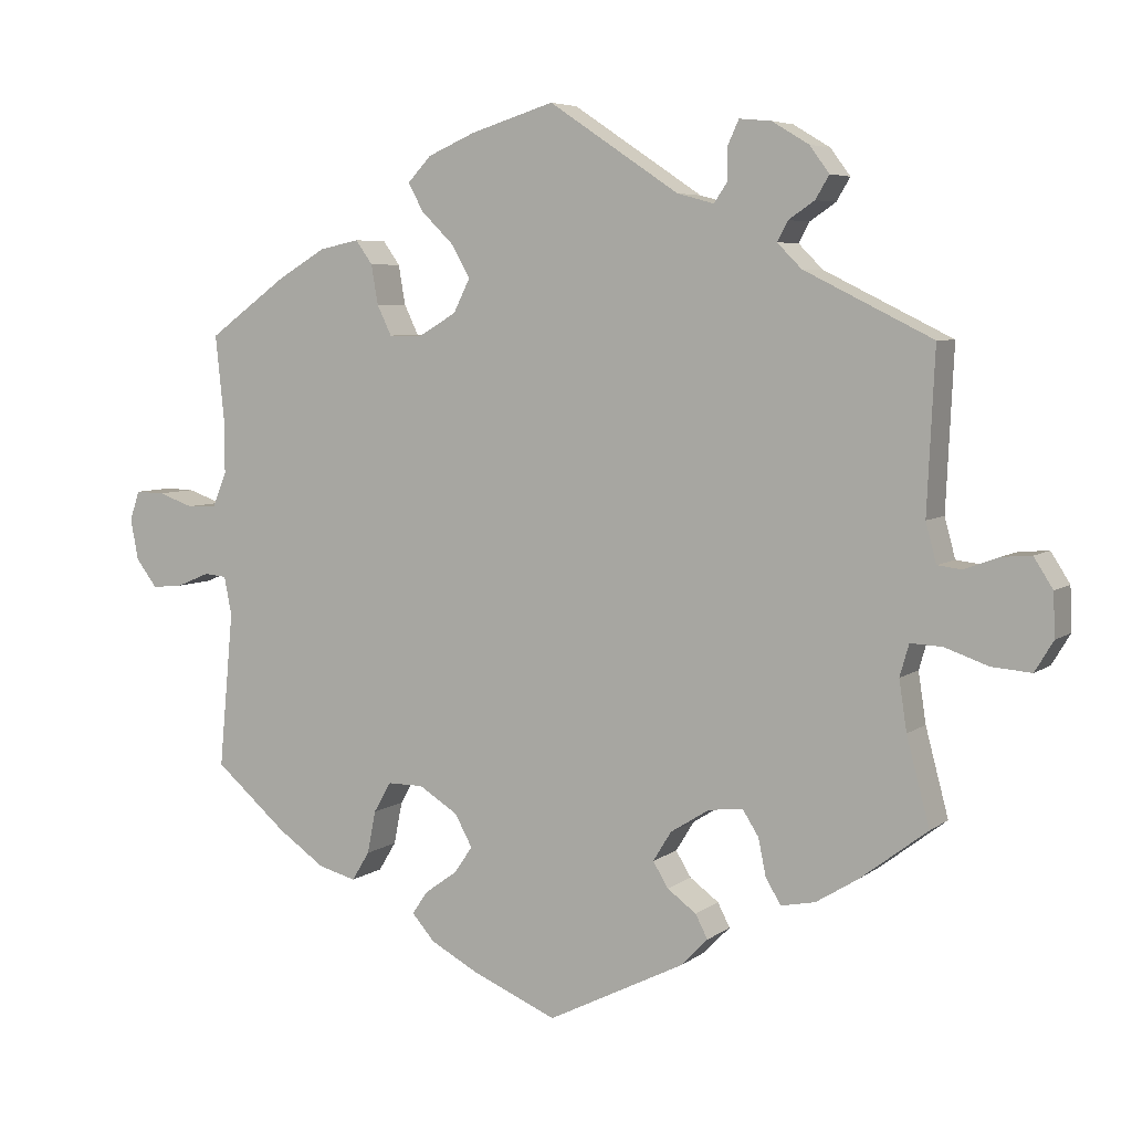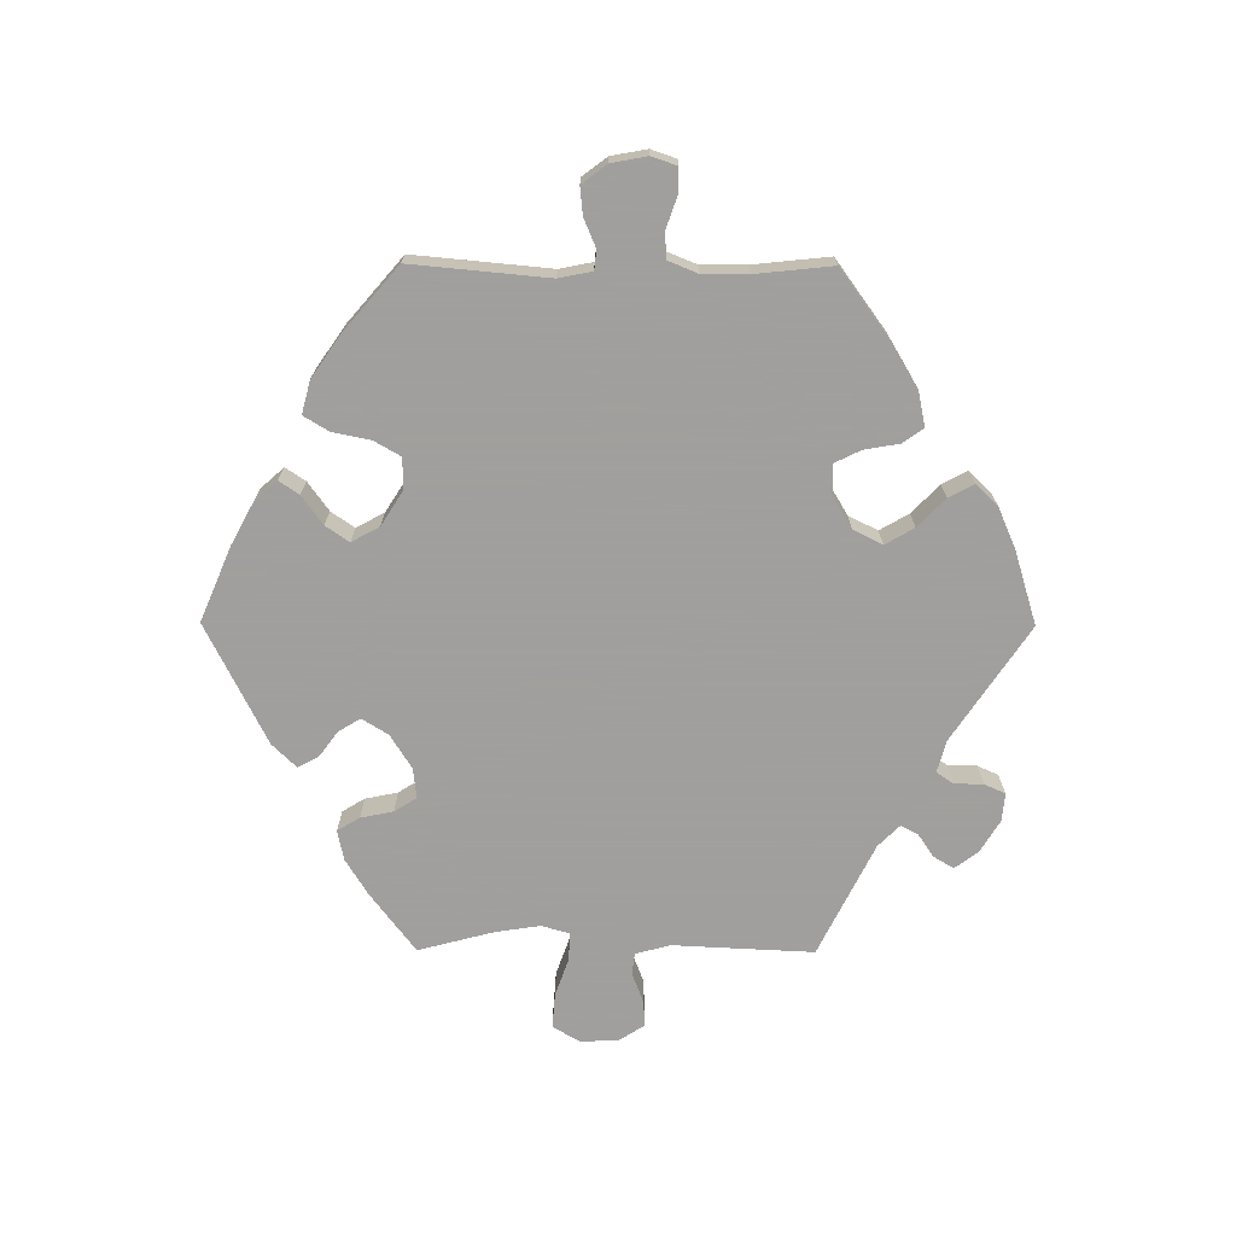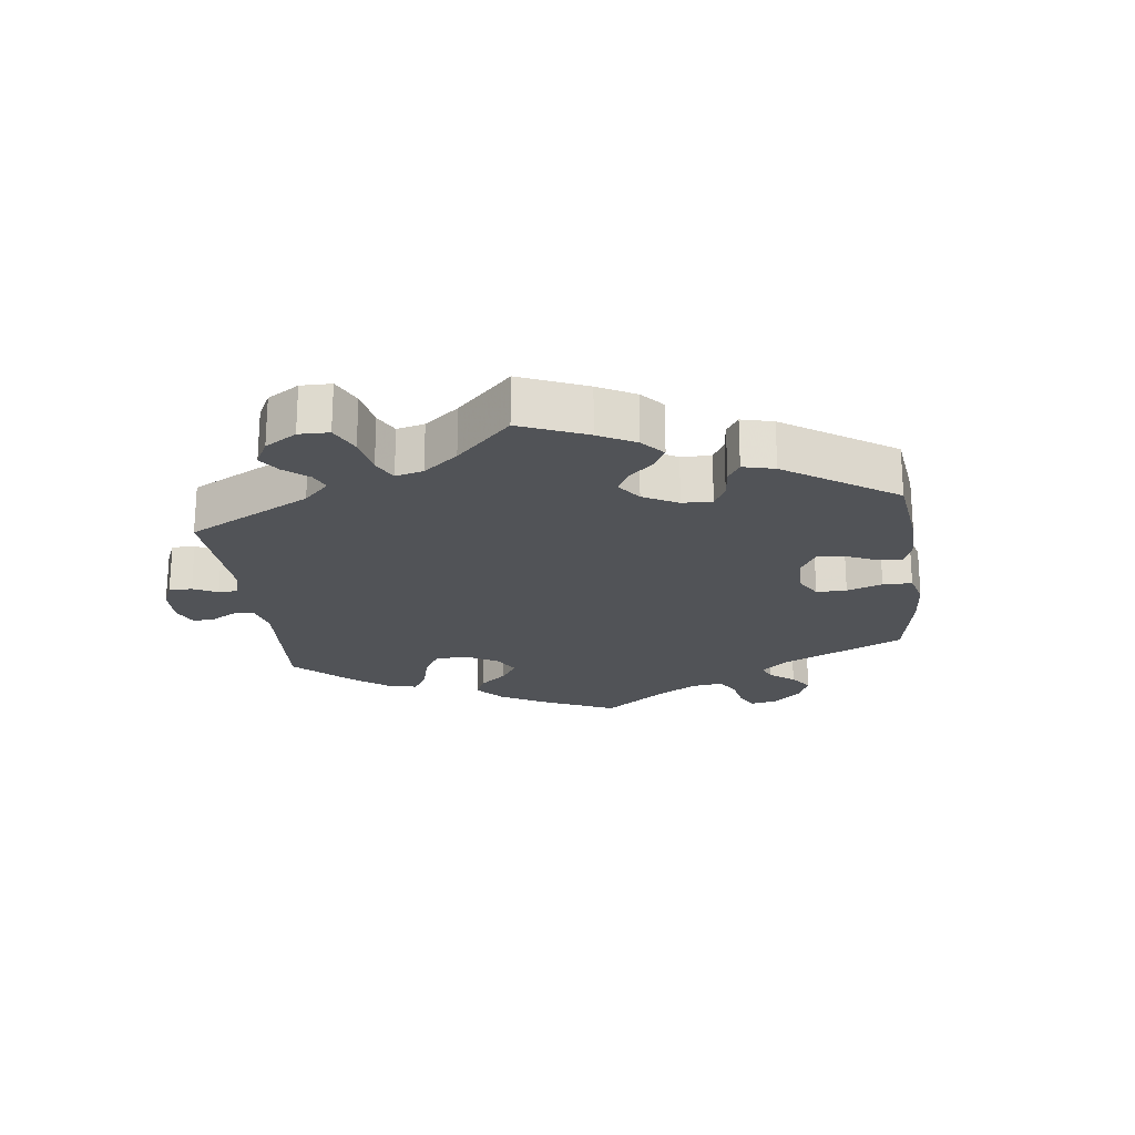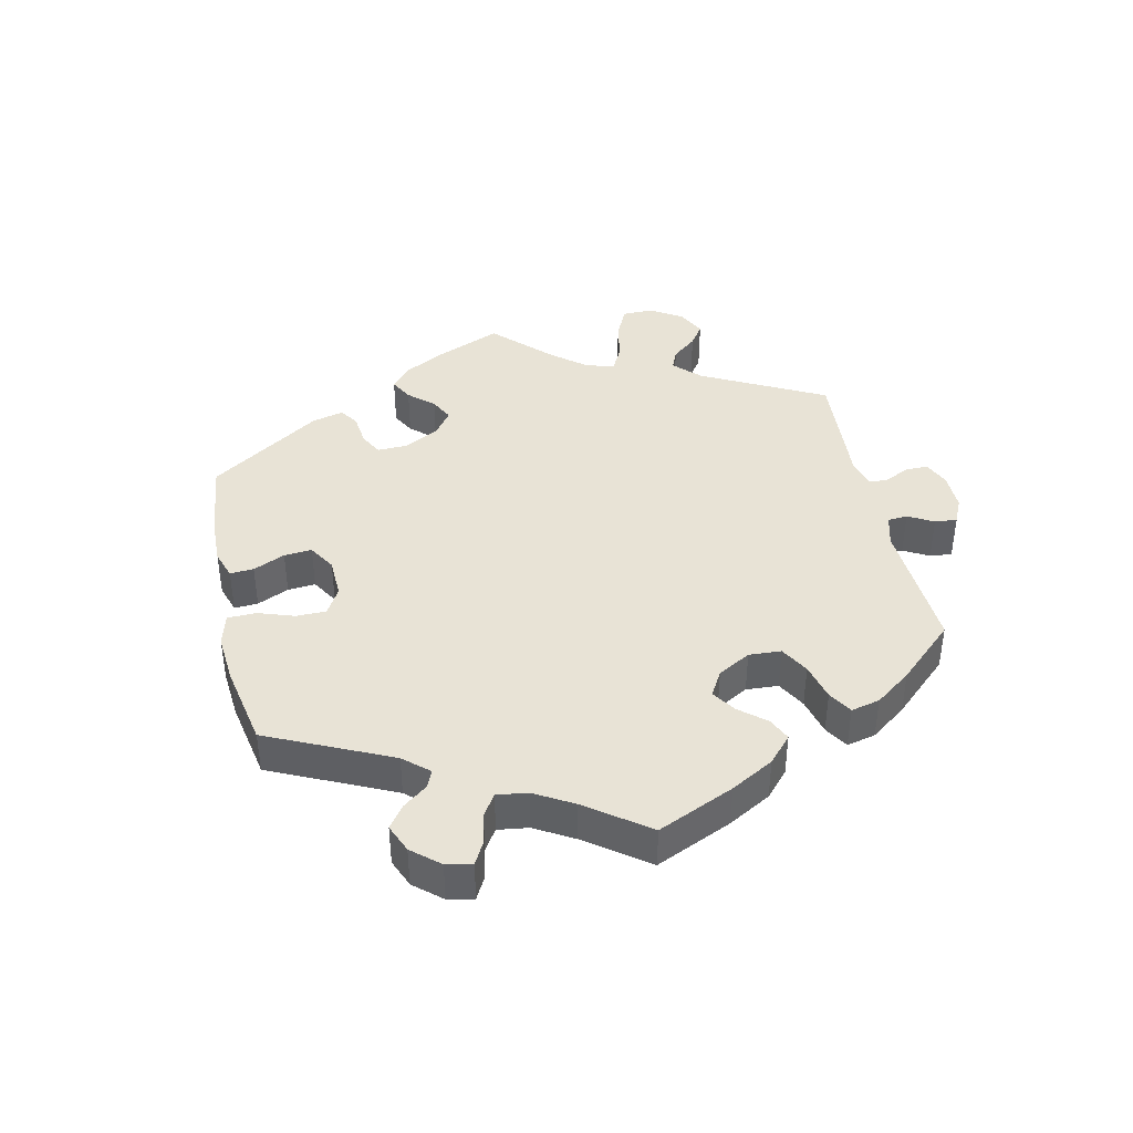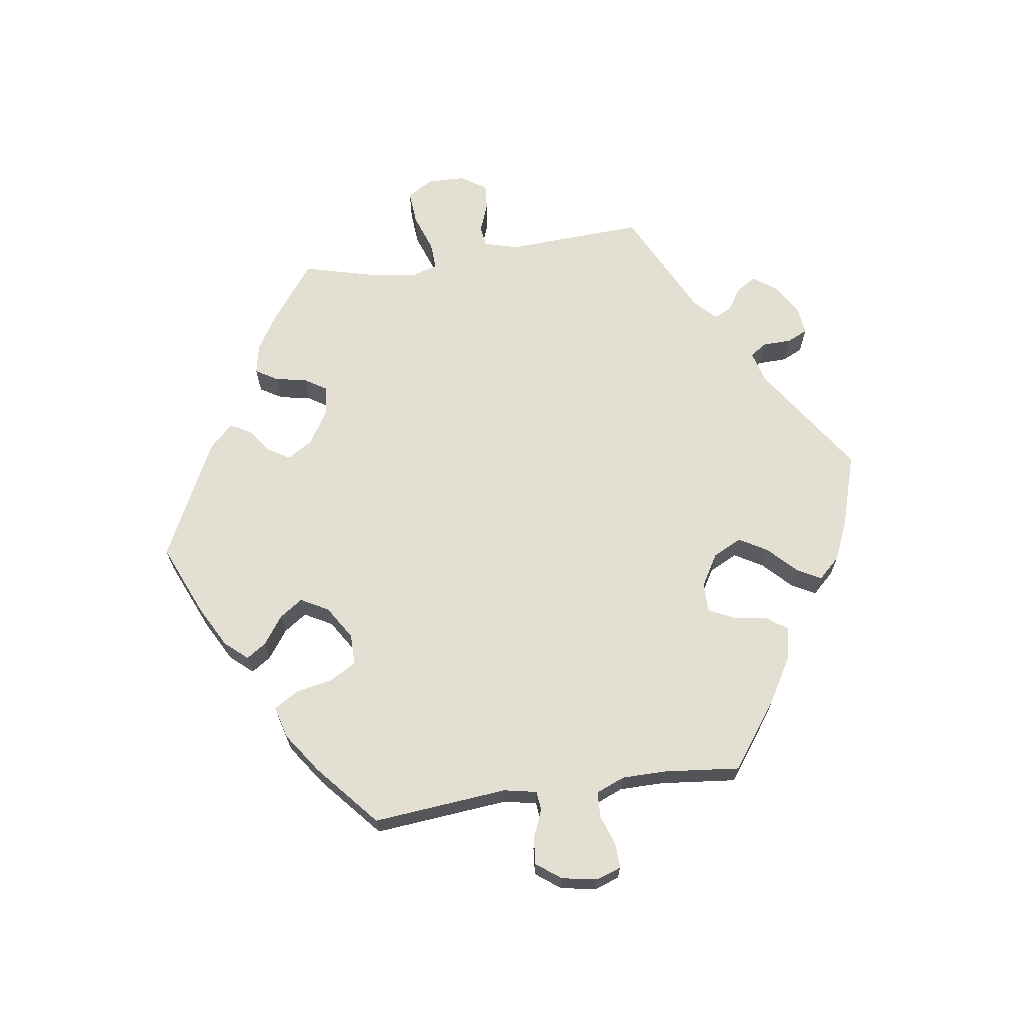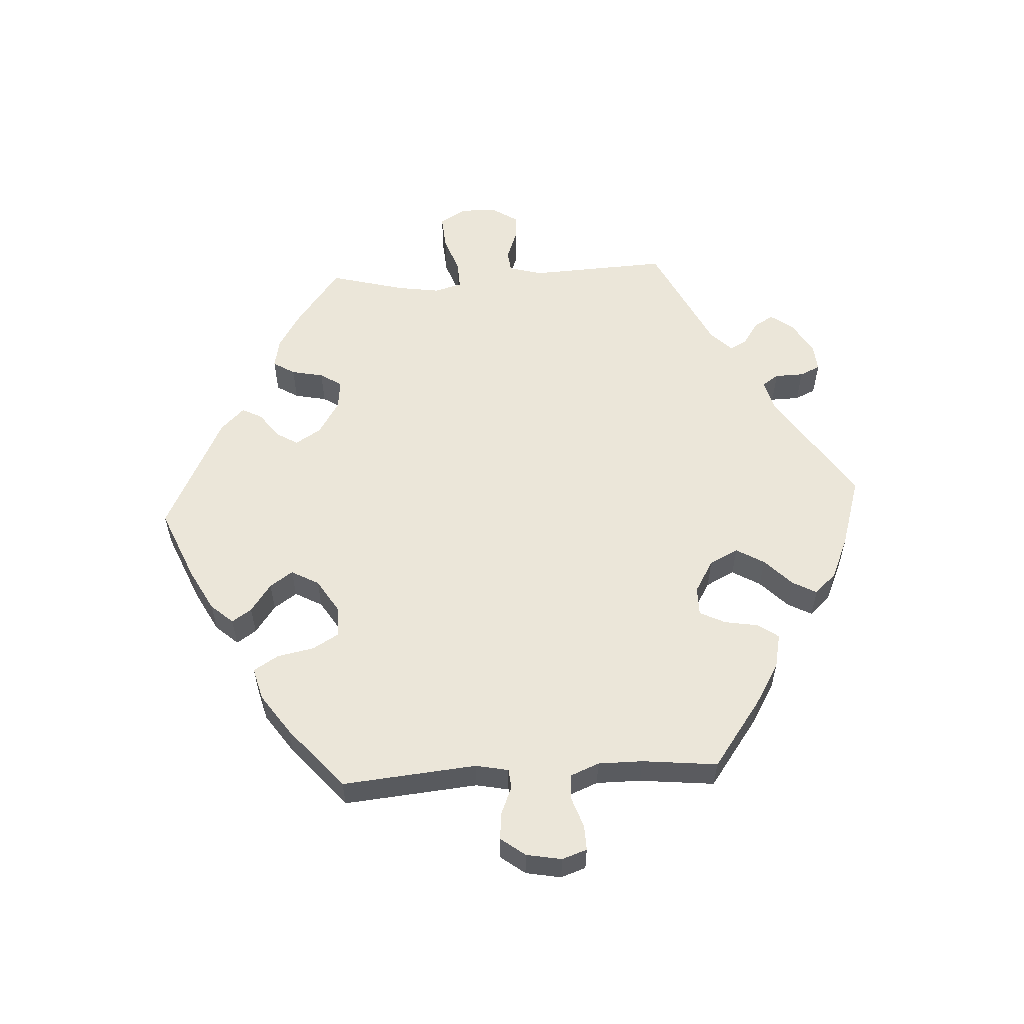
<metadata>
{"format":"obj","ext":"obj","renderer":"f3d","projection":"perspective","resolution":1024,"background":"white","views":[{"elev":5.8,"azim":26.5,"up":"+Z"},{"elev":-71.5,"azim":-90.3,"up":"+Y"},{"elev":-22.0,"azim":127.4,"up":"+Y"},{"elev":41.4,"azim":-72.3,"up":"+Y"},{"elev":67.0,"azim":-98.4,"up":"+Y"},{"elev":57.1,"azim":-93.3,"up":"+Y"}]}
</metadata>
<code>
v 0.412 0.07 -0.356
v 0.357 0.07 -0.39
v 0.312 0.07 -0.399
v 0.292 0.07 -0.366
v 0.282 0.07 -0.317
v 0.261 0.07 -0.284
v 0.216 0.07 -0.289
v 0.165 0.07 -0.321
v 0.141 0.07 -0.36
v 0.161 0.07 -0.393
v 0.199 0.07 -0.421
v 0.215 0.07 -0.452
v 0.18 0.07 -0.488
v 0 0.07 -0.578
v -0.111 0.07 -0.531
v -0.174 0.07 -0.497
v -0.204 0.07 -0.463
v -0.184 0.07 -0.433
v -0.141 0.07 -0.402
v -0.117 0.07 -0.367
v -0.14 0.07 -0.325
v -0.191 0.07 -0.293
v -0.238 0.07 -0.293
v -0.261 0.07 -0.333
v -0.272 0.07 -0.389
v -0.295 0.07 -0.427
v -0.344 0.07 -0.414
v -0.406 0.07 -0.371
v -0.501 0.07 -0.289
v -0.482 0.07 -0.084
v -0.492 0.07 -0.034
v -0.521 0.07 -0.031
v -0.564 0.07 -0.049
v -0.605 0.07 -0.053
v -0.633 0.07 -0.016
v -0.643 0.07 0.038
v -0.63 0.07 0.076
v -0.592 0.07 0.075
v -0.546 0.07 0.059
v -0.507 0.07 0.061
v -0.489 0.07 0.105
v -0.489 0.07 0.173
v -0.501 0.07 0.288
v -0.398 0.07 0.363
v -0.334 0.07 0.401
v -0.282 0.07 0.412
v -0.26 0.07 0.381
v -0.251 0.07 0.329
v -0.232 0.07 0.29
v -0.188 0.07 0.29
v -0.139 0.07 0.319
v -0.117 0.07 0.363
v -0.142 0.07 0.406
v -0.184 0.07 0.447
v -0.204 0.07 0.484
v -0.173 0.07 0.517
v -0.111 0.07 0.544
v -0.001 0.07 0.578
v 0.17 0.07 0.464
v 0.218 0.07 0.451
v 0.235 0.07 0.476
v 0.236 0.07 0.52
v 0.25 0.07 0.551
v 0.292 0.07 0.547
v 0.34 0.07 0.518
v 0.366 0.07 0.483
v 0.348 0.07 0.453
v 0.314 0.07 0.43
v 0.3 0.07 0.404
v 0.332 0.07 0.372
v 0.5 0.07 0.289
v 0.49 0.07 0.079
v 0.504 0.07 0.027
v 0.536 0.07 0.023
v 0.581 0.07 0.04
v 0.62 0.07 0.043
v 0.645 0.07 0.004
v 0.647 0.07 -0.053
v 0.623 0.07 -0.093
v 0.571 0.07 -0.089
v 0.514 0.07 -0.069
v 0.472 0.07 -0.067
v 0.46 0.07 -0.109
v 0.47 0.07 -0.175
v 0.5 0.07 -0.289
v 0.412 0 -0.356
v 0.357 0 -0.39
v 0.312 0 -0.399
v 0.292 0 -0.366
v 0.282 0 -0.317
v 0.261 0 -0.284
v 0.216 0 -0.289
v 0.165 0 -0.321
v 0.141 0 -0.36
v 0.161 0 -0.393
v 0.199 0 -0.421
v 0.215 0 -0.452
v 0.18 0 -0.488
v 0 0 -0.578
v -0.111 0 -0.531
v -0.174 0 -0.497
v -0.204 0 -0.463
v -0.184 0 -0.433
v -0.141 0 -0.402
v -0.117 0 -0.367
v -0.14 0 -0.325
v -0.191 0 -0.293
v -0.238 0 -0.293
v -0.261 0 -0.333
v -0.272 0 -0.389
v -0.295 0 -0.427
v -0.344 0 -0.414
v -0.406 0 -0.371
v -0.501 0 -0.289
v -0.482 0 -0.084
v -0.492 0 -0.034
v -0.521 0 -0.031
v -0.564 0 -0.049
v -0.605 0 -0.053
v -0.633 0 -0.016
v -0.643 0 0.038
v -0.63 0 0.076
v -0.592 0 0.075
v -0.546 0 0.059
v -0.507 0 0.061
v -0.489 0 0.105
v -0.489 0 0.173
v -0.501 0 0.288
v -0.398 0 0.363
v -0.334 0 0.401
v -0.282 0 0.412
v -0.26 0 0.381
v -0.251 0 0.329
v -0.232 0 0.29
v -0.188 0 0.29
v -0.139 0 0.319
v -0.117 0 0.363
v -0.142 0 0.406
v -0.184 0 0.447
v -0.204 0 0.484
v -0.173 0 0.517
v -0.111 0 0.544
v -0.001 0 0.578
v 0.17 0 0.464
v 0.218 0 0.451
v 0.235 0 0.476
v 0.236 0 0.52
v 0.25 0 0.551
v 0.292 0 0.547
v 0.34 0 0.518
v 0.366 0 0.483
v 0.348 0 0.453
v 0.314 0 0.43
v 0.3 0 0.404
v 0.332 0 0.372
v 0.5 0 0.289
v 0.49 0 0.079
v 0.504 0 0.027
v 0.536 0 0.023
v 0.581 0 0.04
v 0.62 0 0.043
v 0.645 0 0.004
v 0.647 0 -0.053
v 0.623 0 -0.093
v 0.571 0 -0.089
v 0.514 0 -0.069
v 0.472 0 -0.067
v 0.46 0 -0.109
v 0.47 0 -0.175
v 0.5 0 -0.289
f 84 85 1 2
f 83 84 2 3
f 82 83 3 4
f 78 79 80 81
f 78 81 82
f 77 78 82
f 74 75 76 77
f 73 74 77 82
f 72 73 82 4
f 70 71 72 4
f 65 66 67 68
f 65 68 69
f 64 65 69
f 61 62 63 64
f 60 61 64 69
f 59 60 69 70
f 57 58 59
f 53 54 55 56
f 52 53 56 57
f 45 46 47 48
f 45 48 49
f 42 43 44 45
f 41 42 45 49
f 40 41 49 50
f 36 37 38 39
f 36 39 40
f 35 36 40
f 32 33 34 35
f 31 32 35 40
f 30 31 40 50
f 24 25 26 27
f 23 24 27 28
f 16 17 18 19
f 16 19 20
f 15 16 20
f 14 15 20
f 13 14 20 21
f 10 11 12 13
f 9 10 13 21
f 59 70 4 5
f 52 57 59 5
f 29 30 50 51
f 23 28 29 51
f 22 23 51 52
f 8 9 21 22
f 7 8 22 52
f 6 7 52
f 5 6 52
f 87 86 170 169
f 88 87 169 168
f 89 88 168 167
f 166 165 164 163
f 167 166 163
f 167 163 162
f 162 161 160 159
f 167 162 159 158
f 89 167 158 157
f 89 157 156 155
f 153 152 151 150
f 154 153 150
f 154 150 149
f 149 148 147 146
f 154 149 146 145
f 155 154 145 144
f 144 143 142
f 141 140 139 138
f 142 141 138 137
f 133 132 131 130
f 134 133 130
f 130 129 128 127
f 134 130 127 126
f 135 134 126 125
f 124 123 122 121
f 125 124 121
f 125 121 120
f 120 119 118 117
f 125 120 117 116
f 135 125 116 115
f 112 111 110 109
f 113 112 109 108
f 104 103 102 101
f 105 104 101
f 105 101 100
f 105 100 99
f 106 105 99 98
f 98 97 96 95
f 106 98 95 94
f 90 89 155 144
f 90 144 142 137
f 136 135 115 114
f 136 114 113 108
f 137 136 108 107
f 107 106 94 93
f 137 107 93 92
f 137 92 91
f 137 91 90
f 1 86 87 2
f 2 87 88 3
f 3 88 89 4
f 4 89 90 5
f 5 90 91 6
f 6 91 92 7
f 7 92 93 8
f 8 93 94 9
f 9 94 95 10
f 10 95 96 11
f 11 96 97 12
f 12 97 98 13
f 13 98 99 14
f 14 99 100 15
f 15 100 101 16
f 16 101 102 17
f 17 102 103 18
f 18 103 104 19
f 19 104 105 20
f 20 105 106 21
f 21 106 107 22
f 22 107 108 23
f 23 108 109 24
f 24 109 110 25
f 25 110 111 26
f 26 111 112 27
f 27 112 113 28
f 28 113 114 29
f 29 114 115 30
f 30 115 116 31
f 31 116 117 32
f 32 117 118 33
f 33 118 119 34
f 34 119 120 35
f 35 120 121 36
f 36 121 122 37
f 37 122 123 38
f 38 123 124 39
f 39 124 125 40
f 40 125 126 41
f 41 126 127 42
f 42 127 128 43
f 43 128 129 44
f 44 129 130 45
f 45 130 131 46
f 46 131 132 47
f 47 132 133 48
f 48 133 134 49
f 49 134 135 50
f 50 135 136 51
f 51 136 137 52
f 52 137 138 53
f 53 138 139 54
f 54 139 140 55
f 55 140 141 56
f 56 141 142 57
f 57 142 143 58
f 58 143 144 59
f 59 144 145 60
f 60 145 146 61
f 61 146 147 62
f 62 147 148 63
f 63 148 149 64
f 64 149 150 65
f 65 150 151 66
f 66 151 152 67
f 67 152 153 68
f 68 153 154 69
f 69 154 155 70
f 70 155 156 71
f 71 156 157 72
f 72 157 158 73
f 73 158 159 74
f 74 159 160 75
f 75 160 161 76
f 76 161 162 77
f 77 162 163 78
f 78 163 164 79
f 79 164 165 80
f 80 165 166 81
f 81 166 167 82
f 82 167 168 83
f 83 168 169 84
f 84 169 170 85
f 85 170 86 1

</code>
